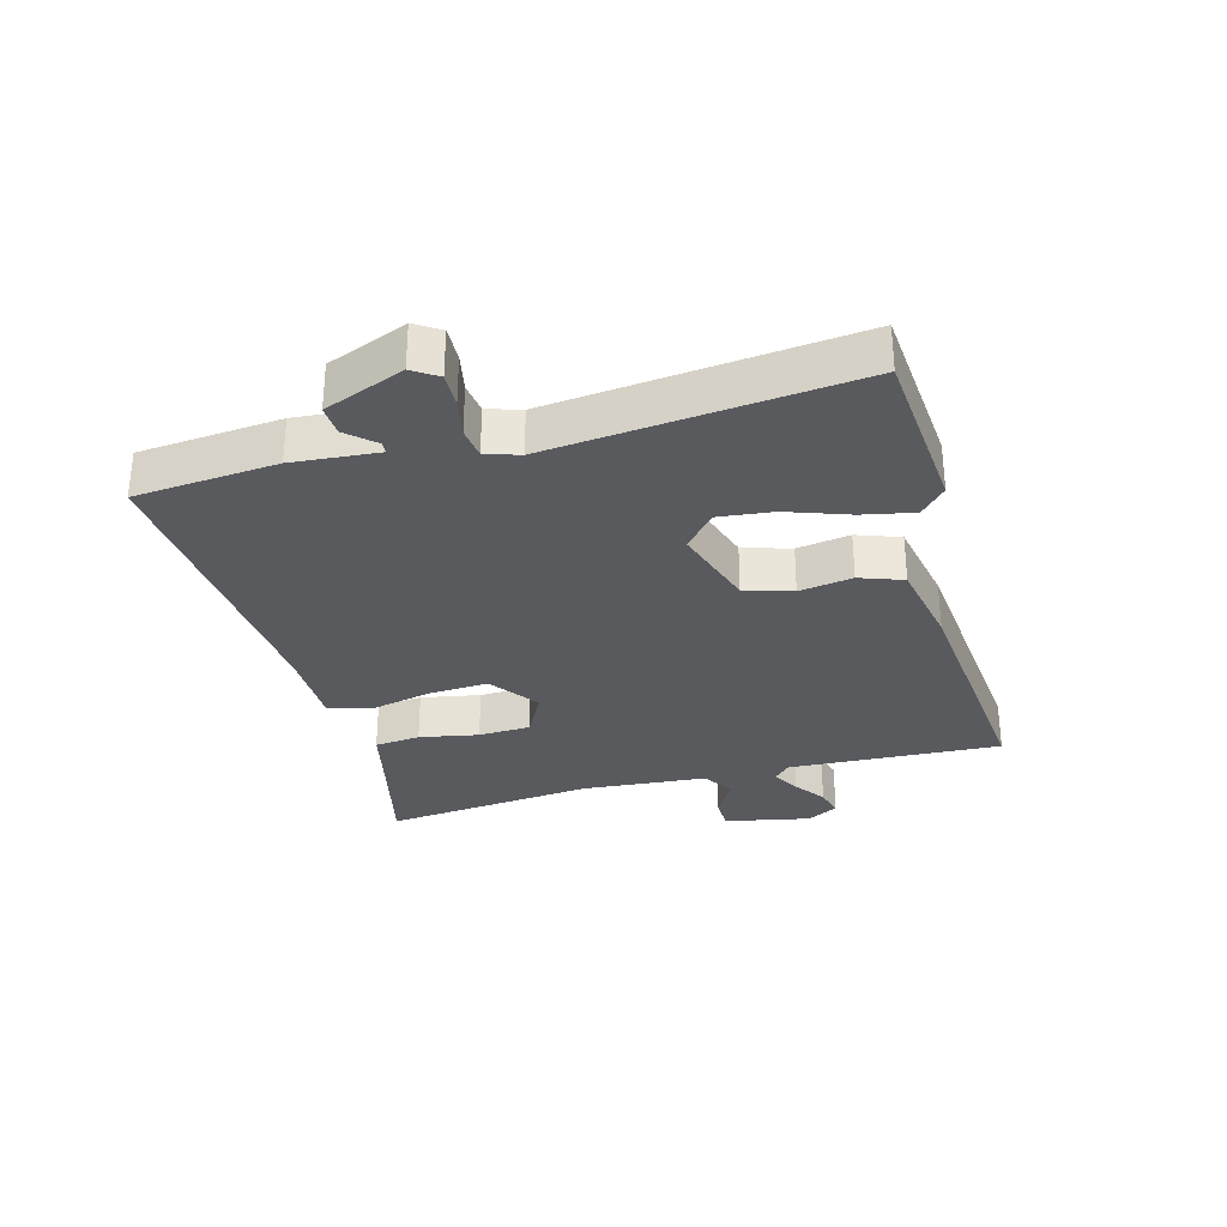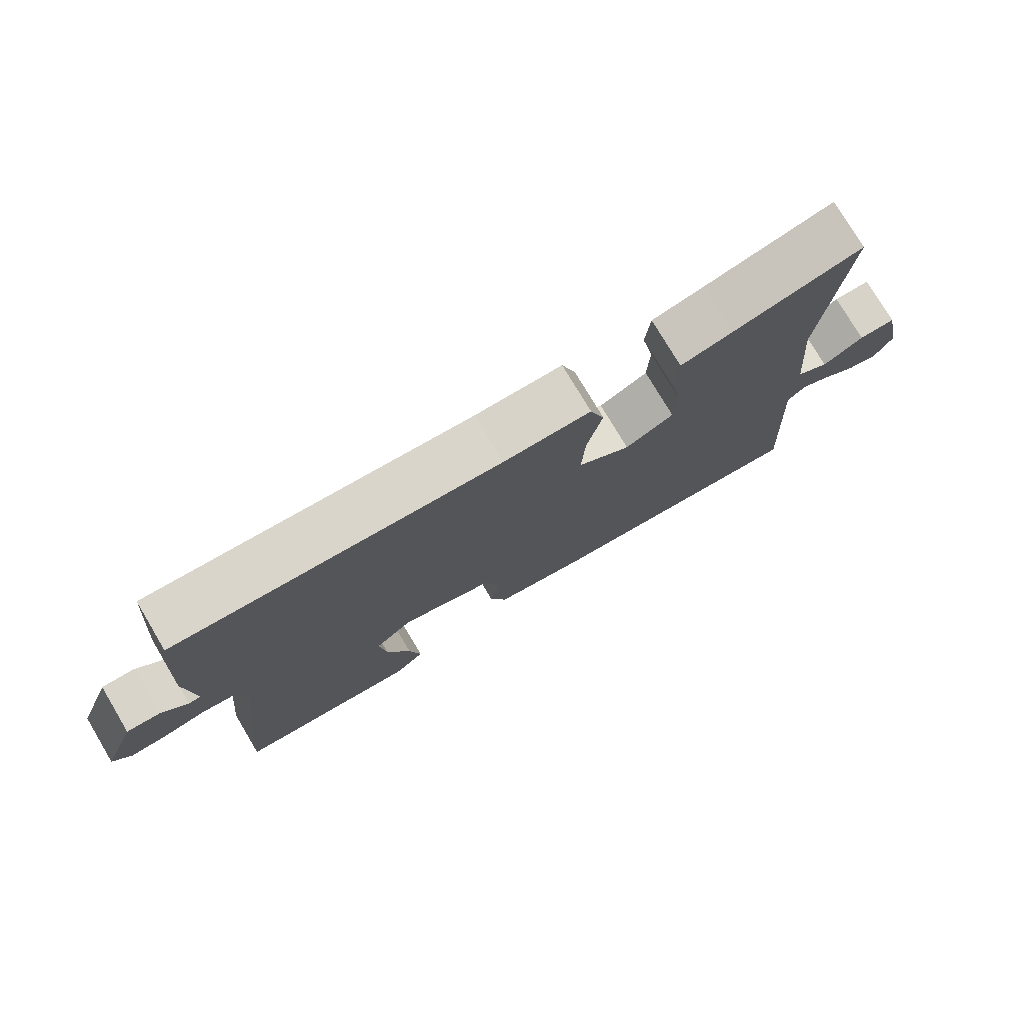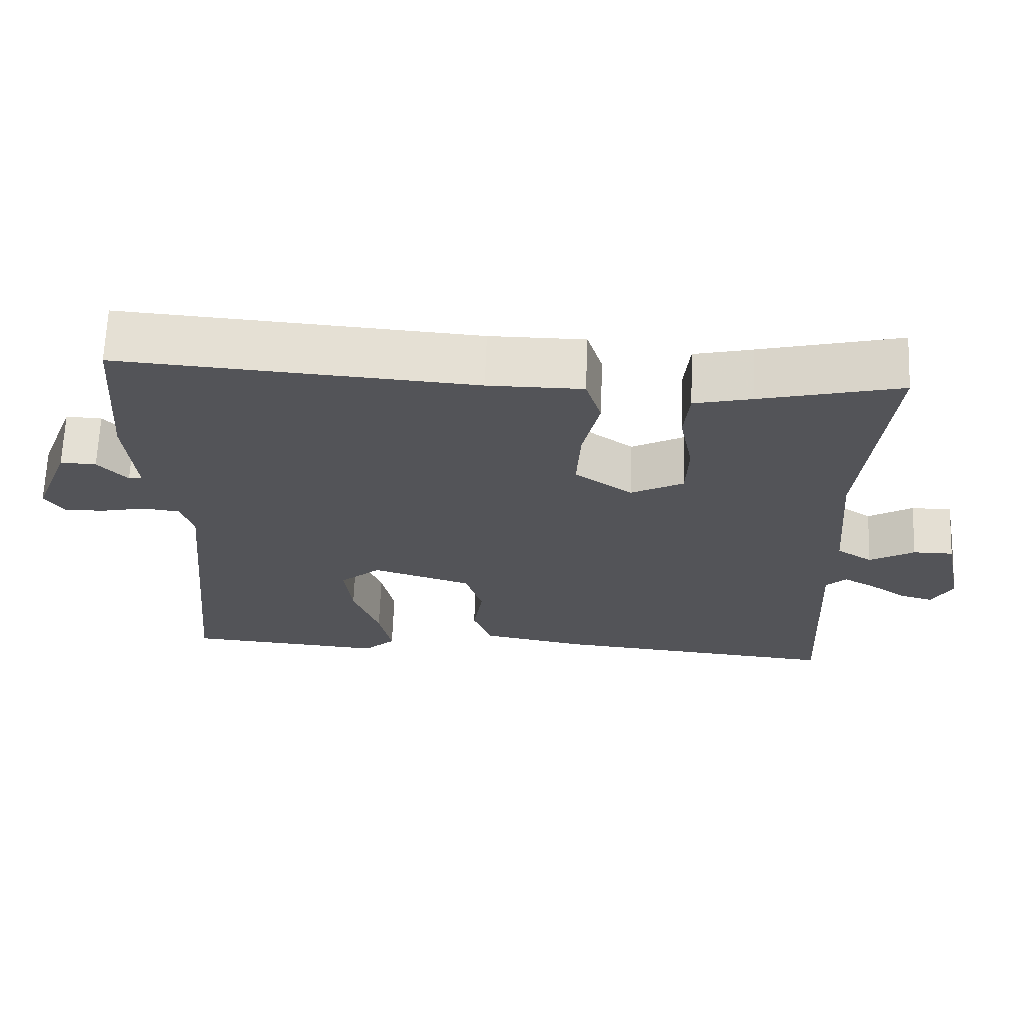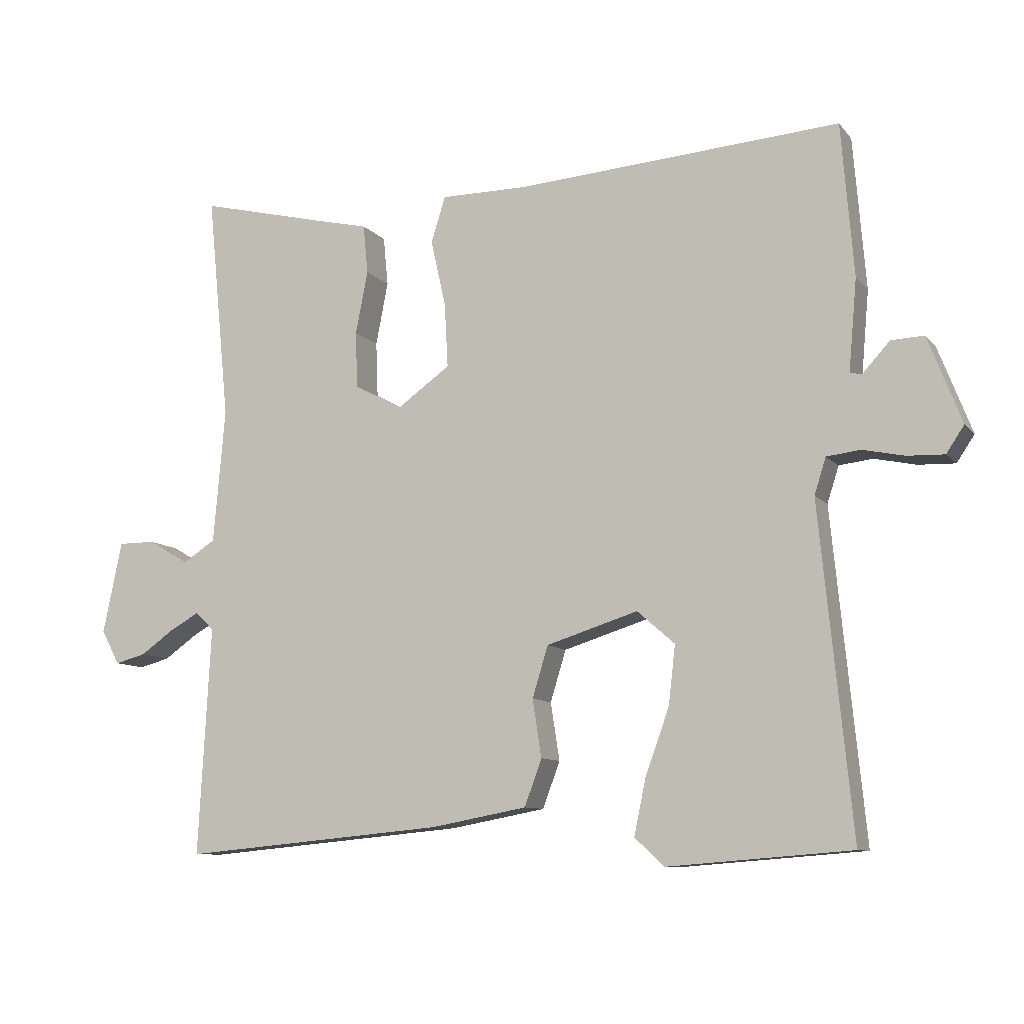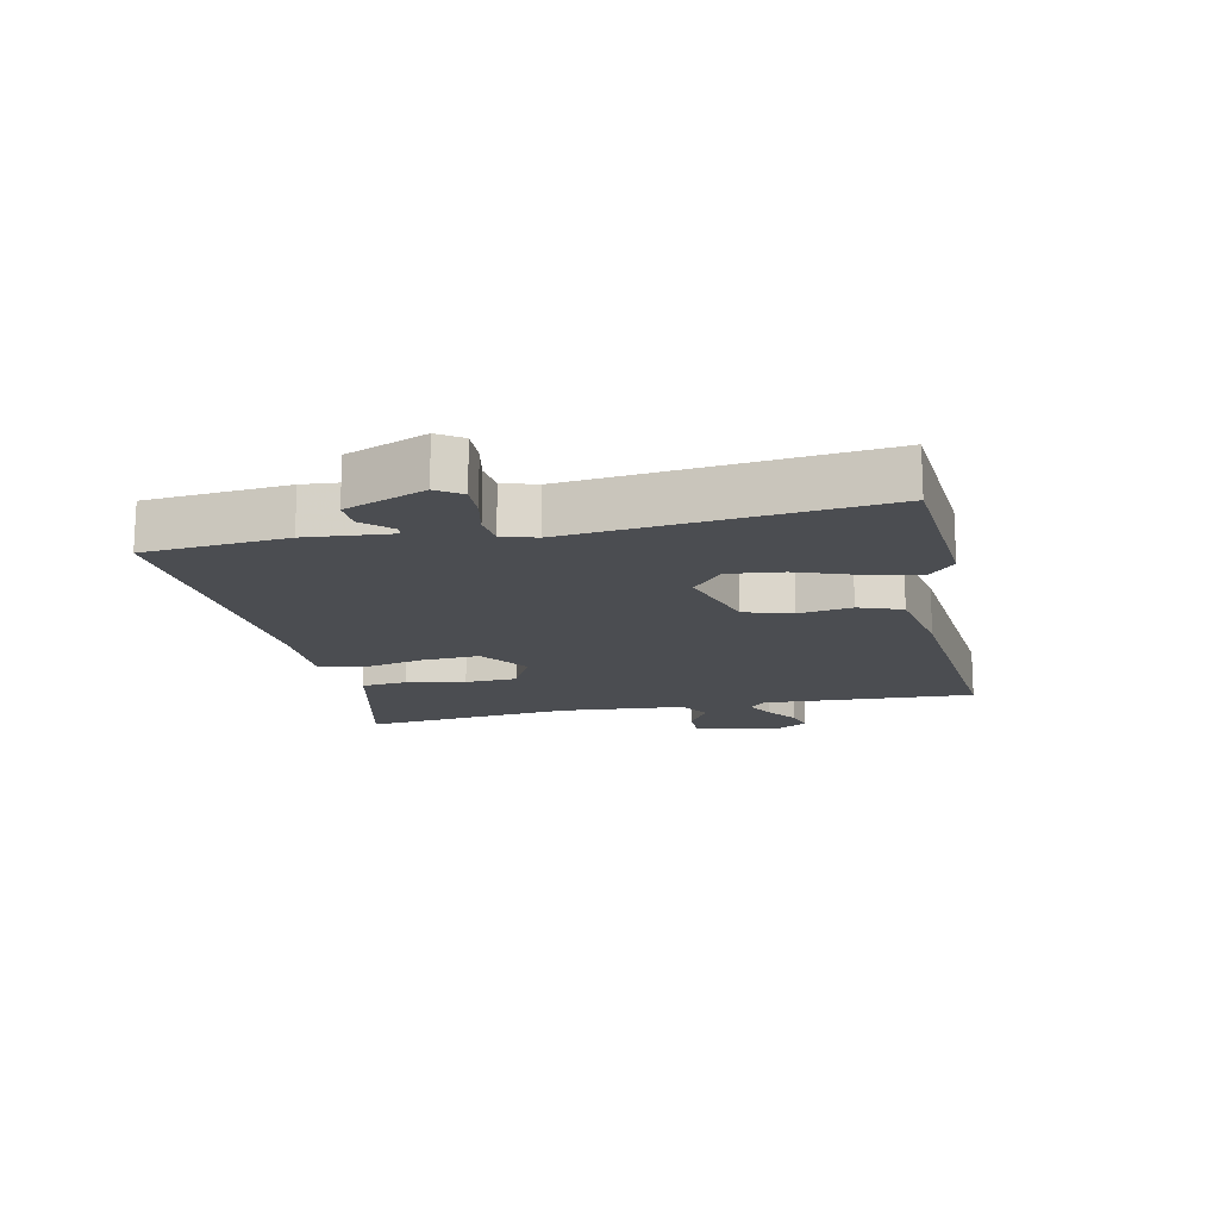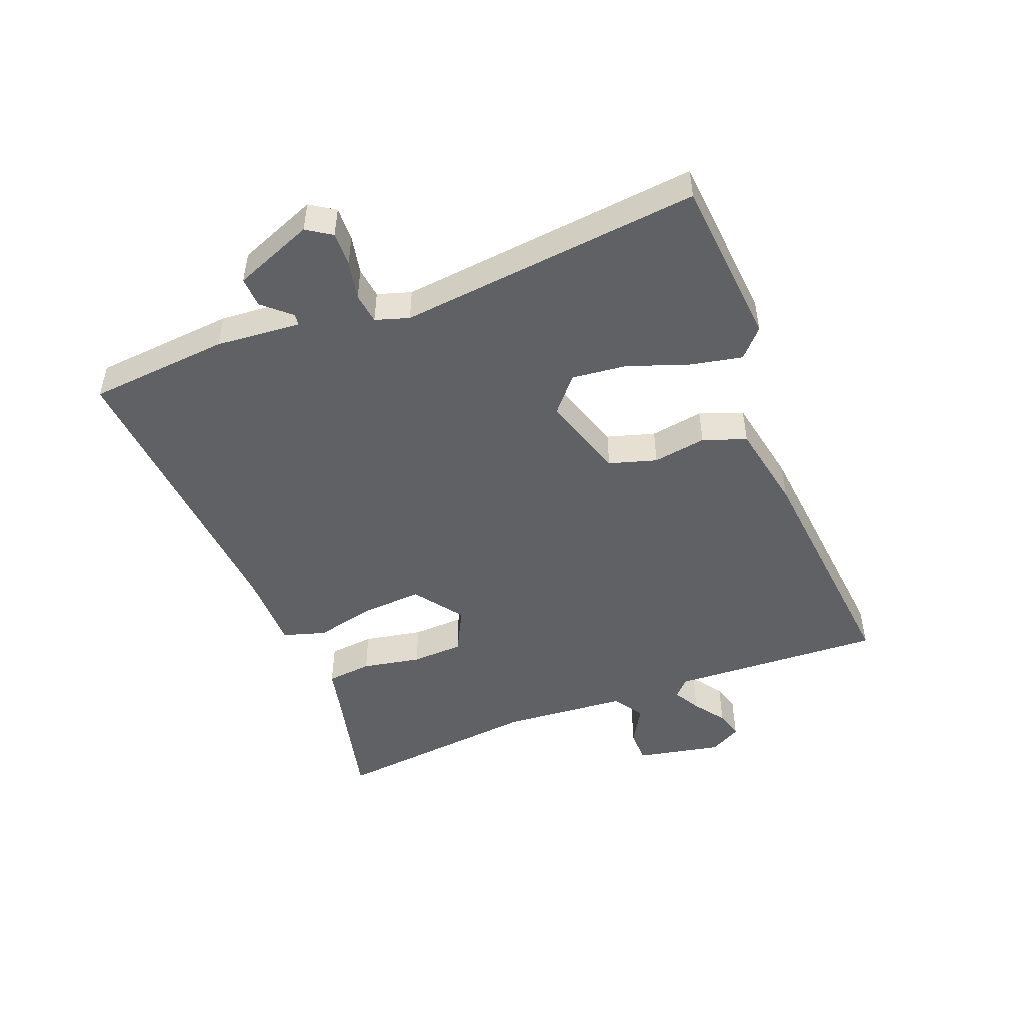
<metadata>
{"format":"obj","ext":"obj","renderer":"f3d","projection":"perspective","resolution":1024,"background":"white","views":[{"elev":-30.9,"azim":105.6,"up":"+Y"},{"elev":76.9,"azim":149.2,"up":"+Z"},{"elev":66.6,"azim":-177.8,"up":"+Z"},{"elev":-9.5,"azim":22.5,"up":"+Z"},{"elev":-15.8,"azim":102.2,"up":"+Y"},{"elev":-48.7,"azim":111.7,"up":"+Y"}]}
</metadata>
<code>
v -0.5 0.07 0.5
v -0.312 0.07 0.454
v -0.235 0.07 0.436
v -0.228 0.07 0.364
v -0.246 0.07 0.271
v -0.243 0.07 0.189
v -0.172 0.07 0.152
v -0.095 0.07 0.207
v -0.1 0.07 0.301
v -0.122 0.07 0.399
v -0.101 0.07 0.466
v 0.026 0.07 0.466
v 0.5 0.07 0.5
v 0.518 0.07 0.277
v 0.506 0.07 0.143
v 0.524 0.07 0.141
v 0.563 0.07 0.184
v 0.611 0.07 0.186
v 0.66 0.07 0.06
v 0.634 0.07 0.021
v 0.58 0.07 0.023
v 0.519 0.07 0.036
v 0.47 0.07 0.03
v 0.453 0.07 -0.023
v 0.5 0.07 -0.5
v 0.232 0.07 -0.521
v 0.189 0.07 -0.481
v 0.206 0.07 -0.4
v 0.241 0.07 -0.303
v 0.251 0.07 -0.217
v 0.196 0.07 -0.169
v 0.062 0.07 -0.211
v 0.039 0.07 -0.286
v 0.052 0.07 -0.37
v 0.027 0.07 -0.438
v -0.113 0.07 -0.464
v -0.5 0.07 -0.5
v -0.482 0.07 -0.165
v -0.509 0.07 -0.139
v -0.552 0.07 -0.163
v -0.602 0.07 -0.198
v -0.647 0.07 -0.21
v -0.674 0.07 -0.16
v -0.646 0.07 -0.025
v -0.592 0.07 -0.025
v -0.532 0.07 -0.06
v -0.484 0.07 -0.029
v -0.467 0.07 0.168
v -0.5 0 0.5
v -0.312 0 0.454
v -0.235 0 0.436
v -0.228 0 0.364
v -0.246 0 0.271
v -0.243 0 0.189
v -0.172 0 0.152
v -0.095 0 0.207
v -0.1 0 0.301
v -0.122 0 0.399
v -0.101 0 0.466
v 0.026 0 0.466
v 0.5 0 0.5
v 0.518 0 0.277
v 0.506 0 0.143
v 0.524 0 0.141
v 0.563 0 0.184
v 0.611 0 0.186
v 0.66 0 0.06
v 0.634 0 0.021
v 0.58 0 0.023
v 0.519 0 0.036
v 0.47 0 0.03
v 0.453 0 -0.023
v 0.5 0 -0.5
v 0.232 0 -0.521
v 0.189 0 -0.481
v 0.206 0 -0.4
v 0.241 0 -0.303
v 0.251 0 -0.217
v 0.196 0 -0.169
v 0.062 0 -0.211
v 0.039 0 -0.286
v 0.052 0 -0.37
v 0.027 0 -0.438
v -0.113 0 -0.464
v -0.5 0 -0.5
v -0.482 0 -0.165
v -0.509 0 -0.139
v -0.552 0 -0.163
v -0.602 0 -0.198
v -0.647 0 -0.21
v -0.674 0 -0.16
v -0.646 0 -0.025
v -0.592 0 -0.025
v -0.532 0 -0.06
v -0.484 0 -0.029
v -0.467 0 0.168
f 44 45 46
f 43 44 46
f 42 43 46
f 41 42 46
f 40 41 46
f 39 40 46 47
f 38 39 47
f 36 37 38
f 35 36 38
f 34 35 38
f 33 34 38
f 38 47 48
f 33 38 48
f 32 33 48
f 27 28 29
f 26 27 29
f 25 26 29
f 24 25 29
f 23 24 29 30
f 20 21 22
f 19 20 22
f 18 19 22
f 17 18 22
f 16 17 22
f 15 16 22 23
f 23 30 31
f 15 23 31
f 14 15 31
f 13 14 31
f 12 13 31
f 12 31 32
f 11 12 32
f 10 11 32
f 9 10 32
f 2 3 4 5
f 2 5 6
f 1 2 6
f 48 1 6
f 32 48 6 7
f 8 9 32
f 7 8 32
f 94 93 92
f 94 92 91
f 94 91 90
f 94 90 89
f 94 89 88
f 95 94 88 87
f 95 87 86
f 86 85 84
f 86 84 83
f 86 83 82
f 86 82 81
f 96 95 86
f 96 86 81
f 96 81 80
f 77 76 75
f 77 75 74
f 77 74 73
f 77 73 72
f 78 77 72 71
f 70 69 68
f 70 68 67
f 70 67 66
f 70 66 65
f 70 65 64
f 71 70 64 63
f 79 78 71
f 79 71 63
f 79 63 62
f 79 62 61
f 79 61 60
f 80 79 60
f 80 60 59
f 80 59 58
f 80 58 57
f 53 52 51 50
f 54 53 50
f 54 50 49
f 54 49 96
f 55 54 96 80
f 80 57 56
f 80 56 55
f 1 49 50 2
f 2 50 51 3
f 3 51 52 4
f 4 52 53 5
f 5 53 54 6
f 6 54 55 7
f 7 55 56 8
f 8 56 57 9
f 9 57 58 10
f 10 58 59 11
f 11 59 60 12
f 12 60 61 13
f 13 61 62 14
f 14 62 63 15
f 15 63 64 16
f 16 64 65 17
f 17 65 66 18
f 18 66 67 19
f 19 67 68 20
f 20 68 69 21
f 21 69 70 22
f 22 70 71 23
f 23 71 72 24
f 24 72 73 25
f 25 73 74 26
f 26 74 75 27
f 27 75 76 28
f 28 76 77 29
f 29 77 78 30
f 30 78 79 31
f 31 79 80 32
f 32 80 81 33
f 33 81 82 34
f 34 82 83 35
f 35 83 84 36
f 36 84 85 37
f 37 85 86 38
f 38 86 87 39
f 39 87 88 40
f 40 88 89 41
f 41 89 90 42
f 42 90 91 43
f 43 91 92 44
f 44 92 93 45
f 45 93 94 46
f 46 94 95 47
f 47 95 96 48
f 48 96 49 1

</code>
